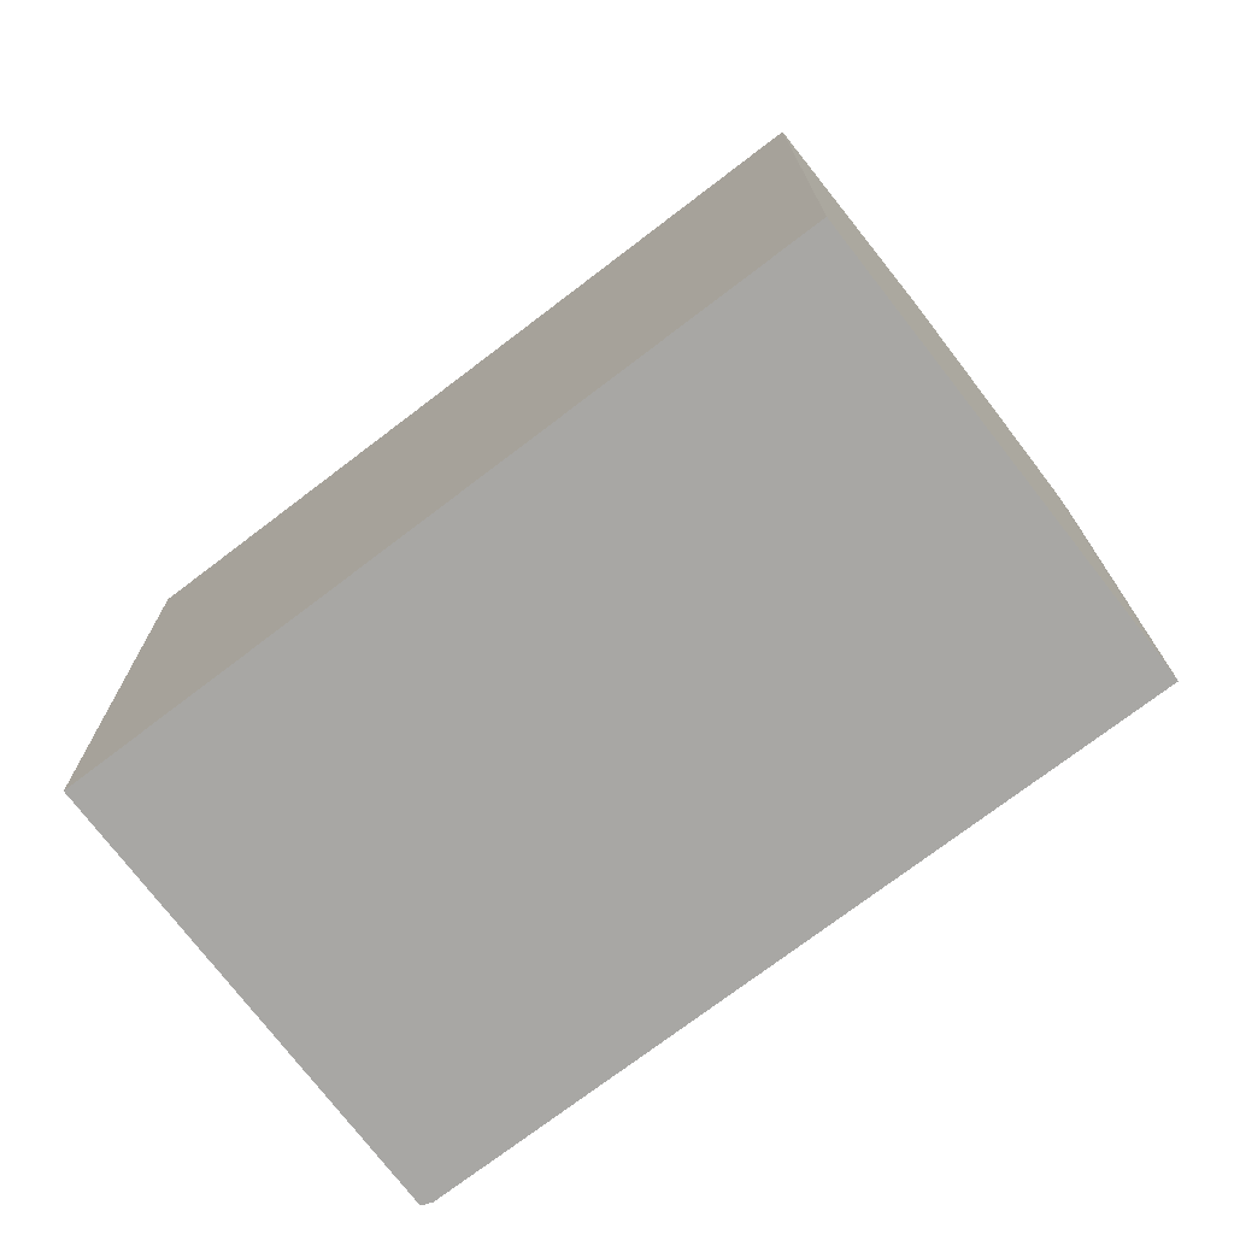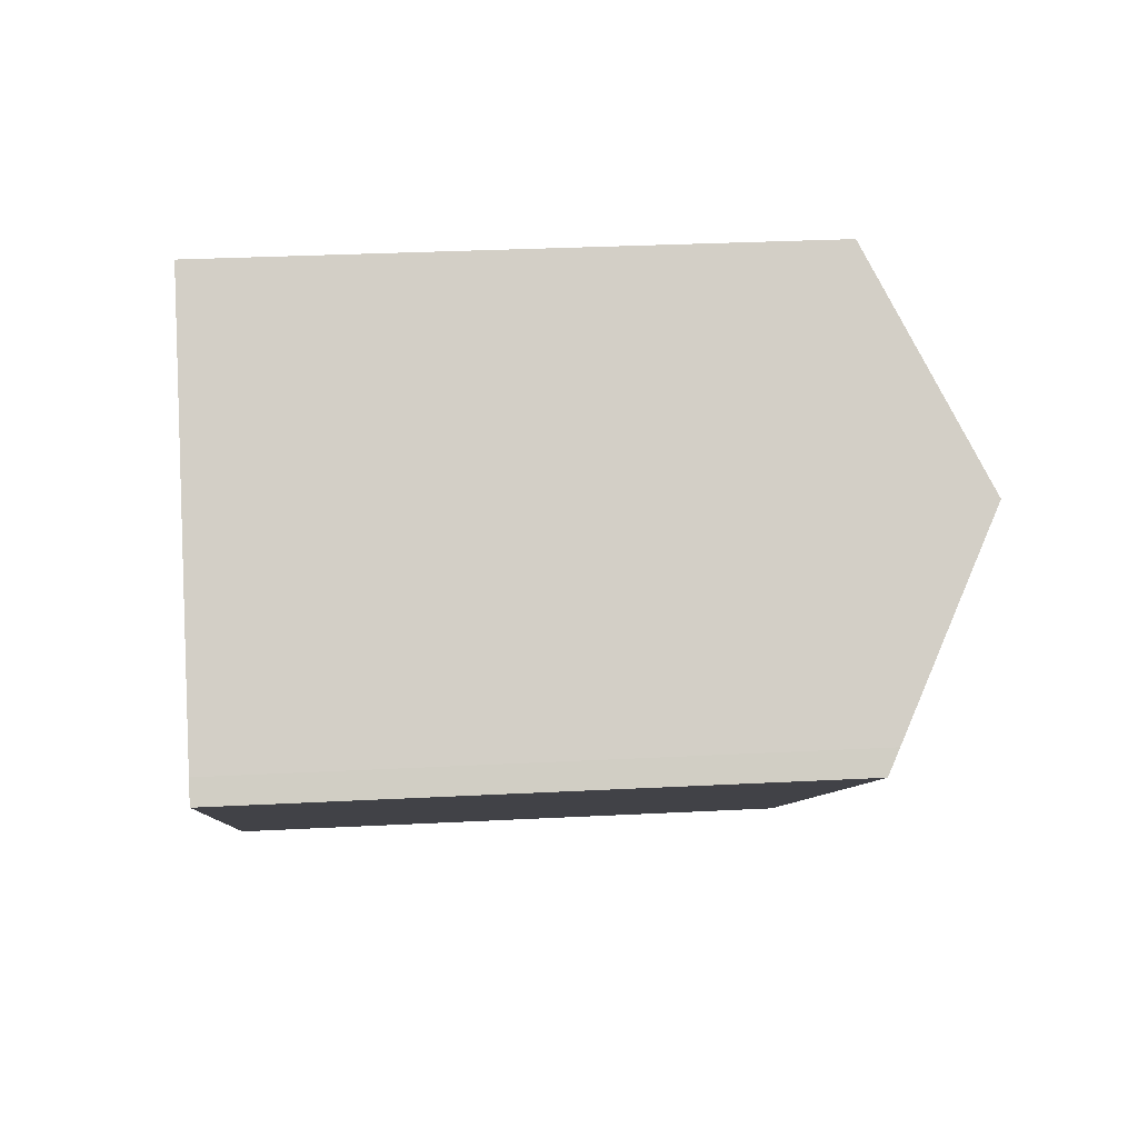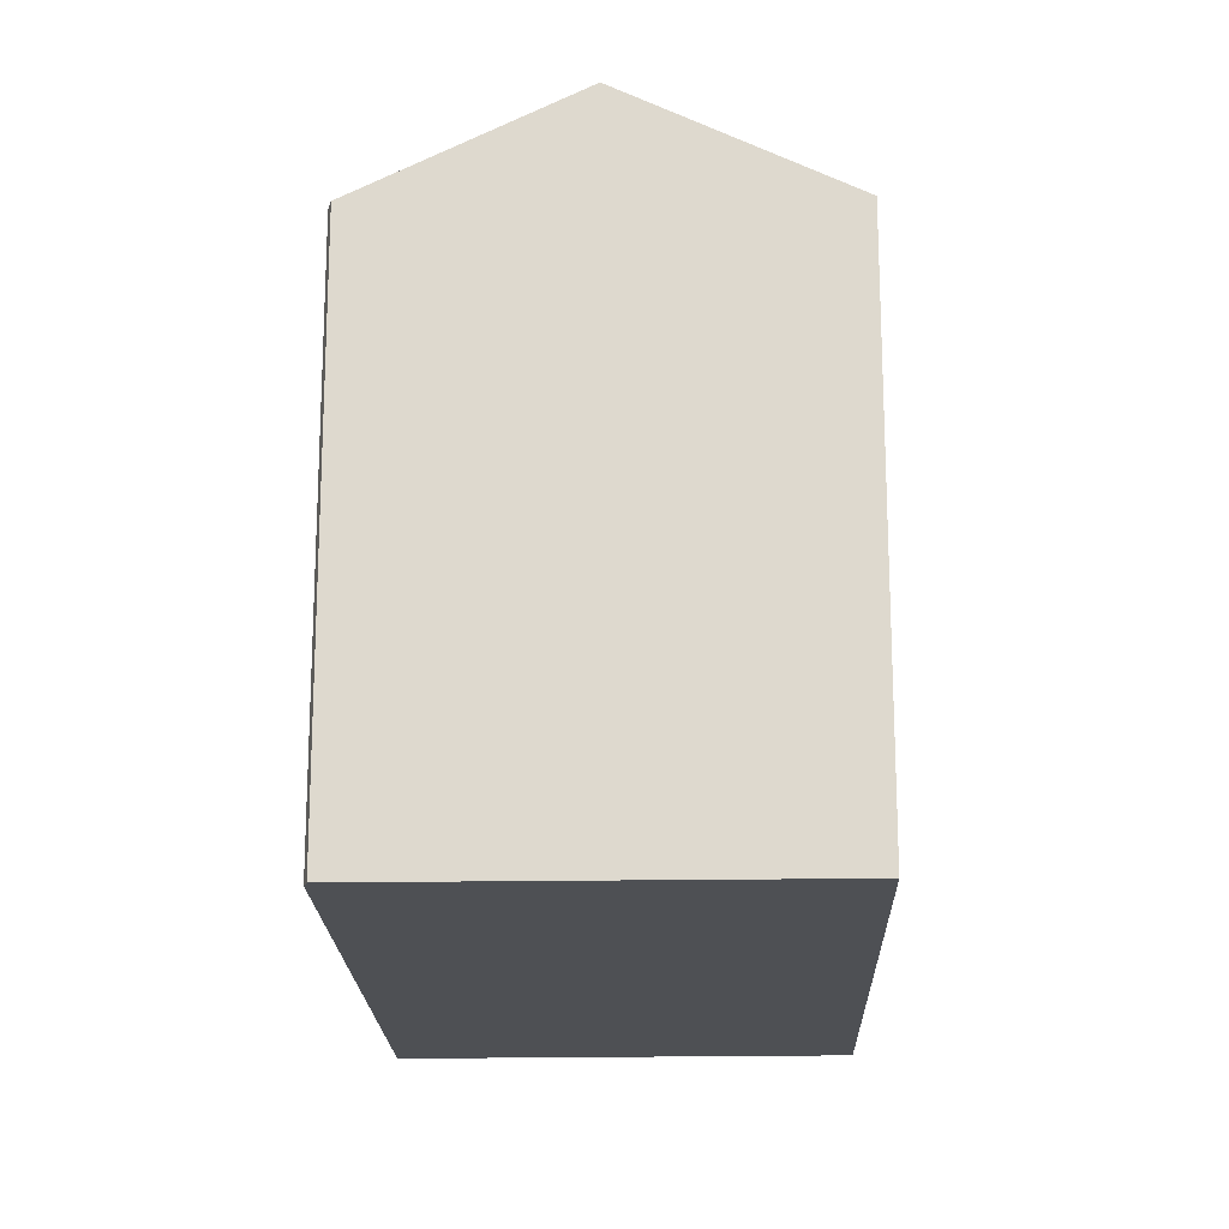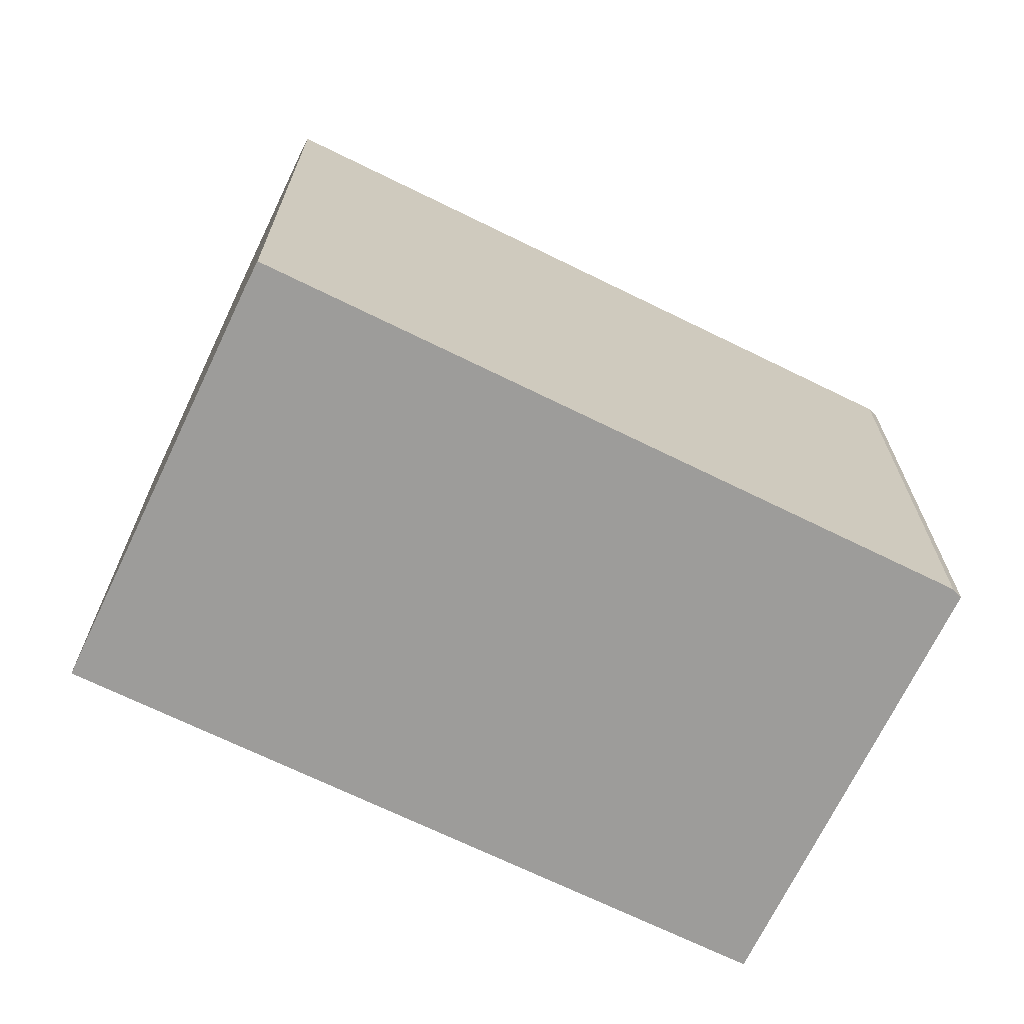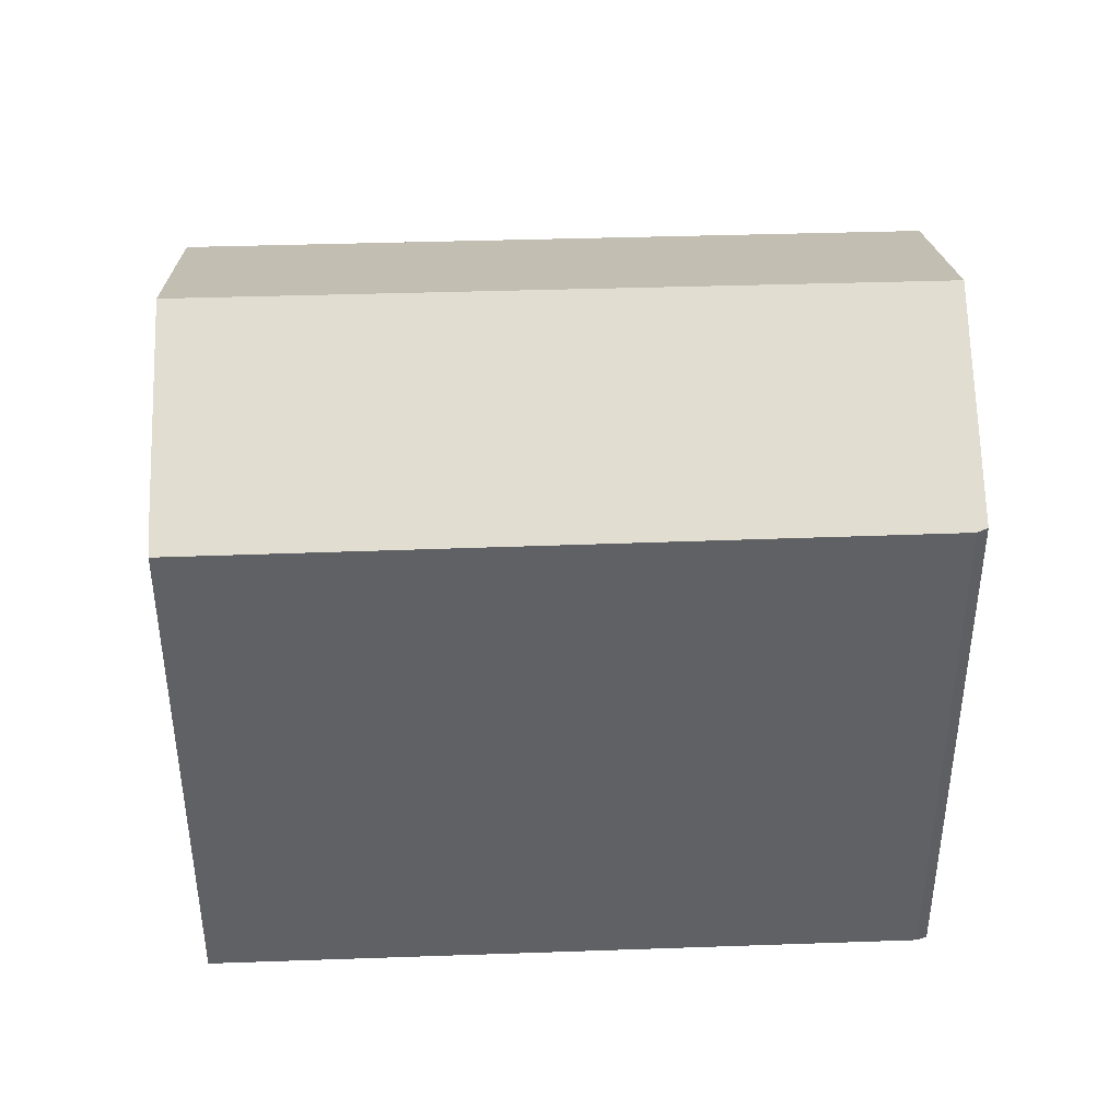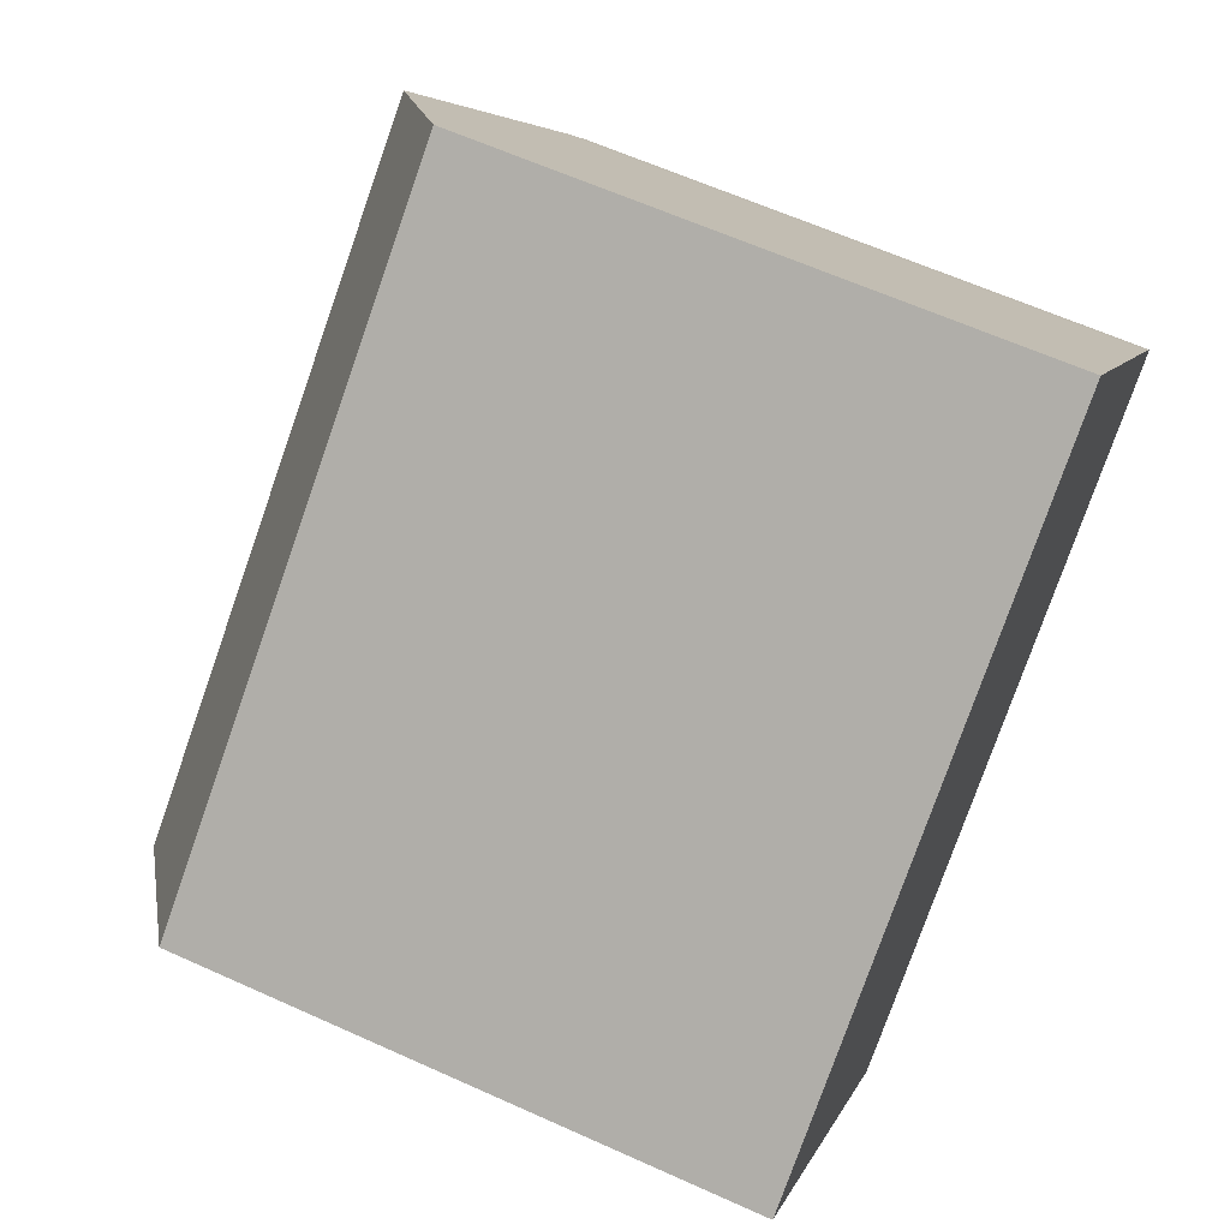
<metadata>
{"format":"obj","ext":"obj","renderer":"f3d","projection":"perspective","resolution":1024,"background":"white","views":[{"elev":15.5,"azim":-0.2,"up":"+Z"},{"elev":30.2,"azim":85.7,"up":"+Z"},{"elev":-19.0,"azim":-125.6,"up":"+Y"},{"elev":-70.0,"azim":116.7,"up":"+Y"},{"elev":43.2,"azim":140.5,"up":"+Y"},{"elev":62.5,"azim":-65.4,"up":"+Z"}]}
</metadata>
<code>
v  4.223 20.9 -5.523
v  8.681 17.57 -10.81
v  8.347 17.63 -10.92
v  26.57 17.53 2.719
v  22.28 20.9 8.261
v  26.12 17.89 3.325
v  18.01 17.55 13.75
v  0.246 17.75 -0.322
v  0 17.55 1.075e-15
v  18.28 17.76 13.41
v  8.347 6.685e-16 -10.92
v  0 0 0
v  4.223 3.382e-16 -5.523
v  0.246 1.972e-17 -0.322
v  8.681 6.619e-16 -10.81
v  18.01 -8.419e-16 13.75
v  22.28 -5.058e-16 8.261
v  26.12 -2.036e-16 3.325
v  18.28 -8.209e-16 13.41
v  26.57 -1.665e-16 2.719
g defaultobject
f 1 2 3
f 2 1 4
f 4 1 5
f 4 5 6
f 7 8 9
f 8 7 1
f 1 7 10
f 1 10 5
f 11 1 3
f 1 11 8
f 8 11 9
f 9 11 12
f 12 11 13
f 12 13 14
f 2 11 3
f 11 2 15
f 12 7 9
f 7 12 16
f 10 6 5
f 6 10 7
f 6 7 16
f 6 16 17
f 6 17 18
f 17 16 19
f 18 4 6
f 4 18 20
f 4 15 2
f 15 4 20
f 14 16 12
f 16 14 13
f 16 13 19
f 19 13 17
f 17 13 11
f 17 11 18
f 18 11 15
f 18 15 20

</code>
